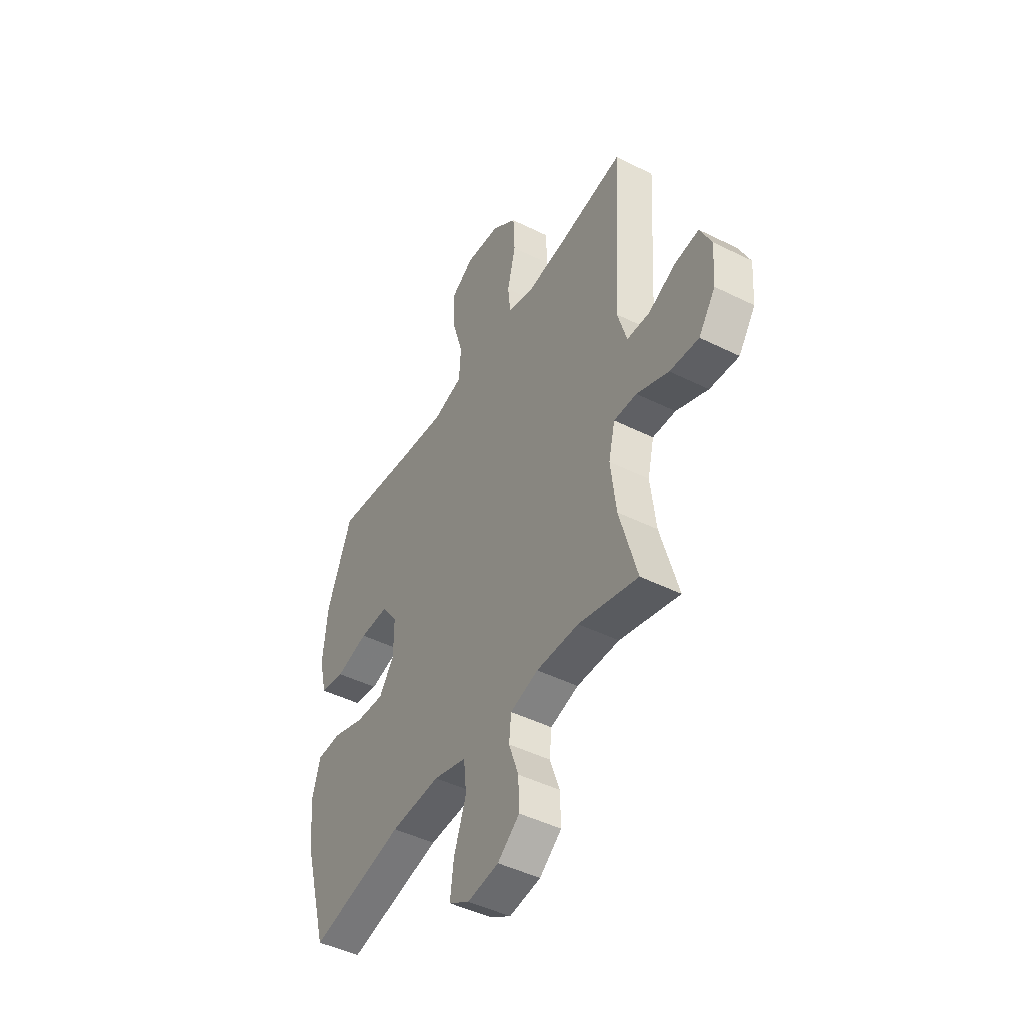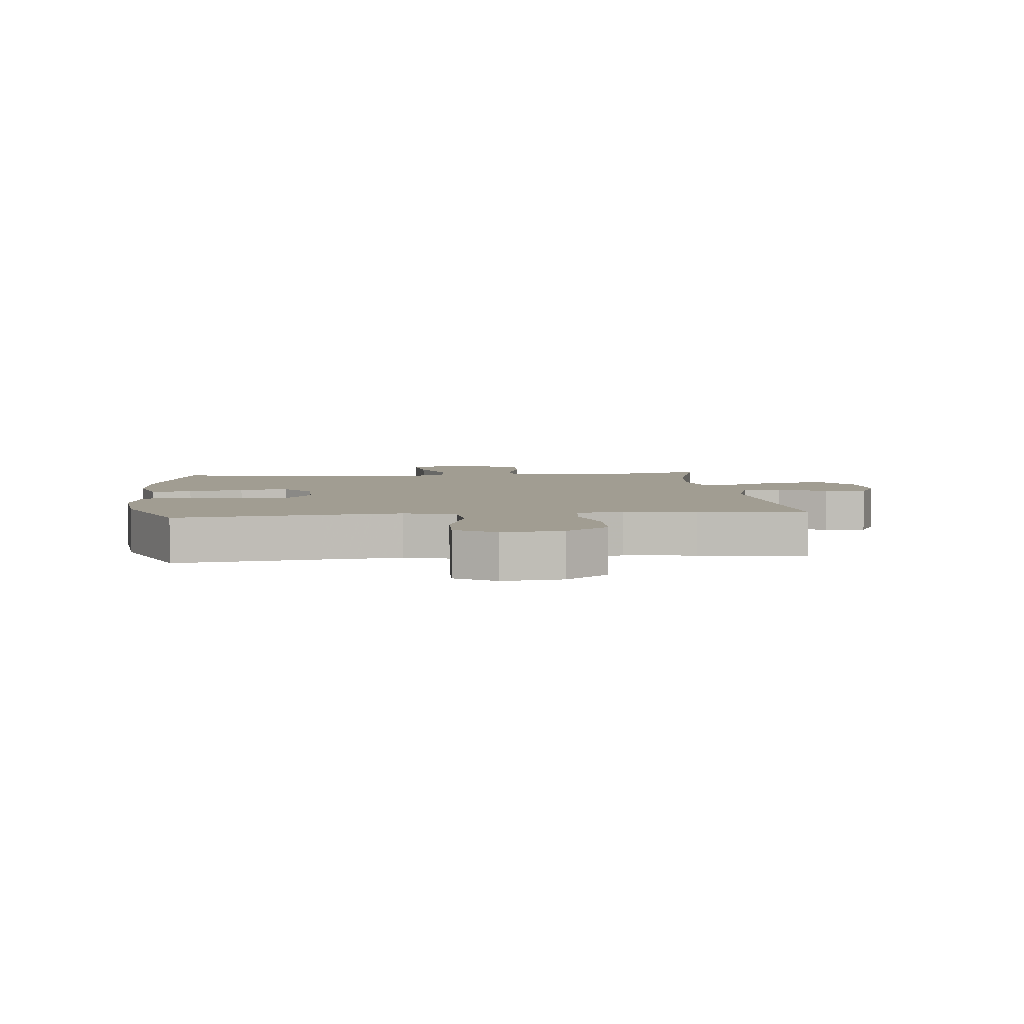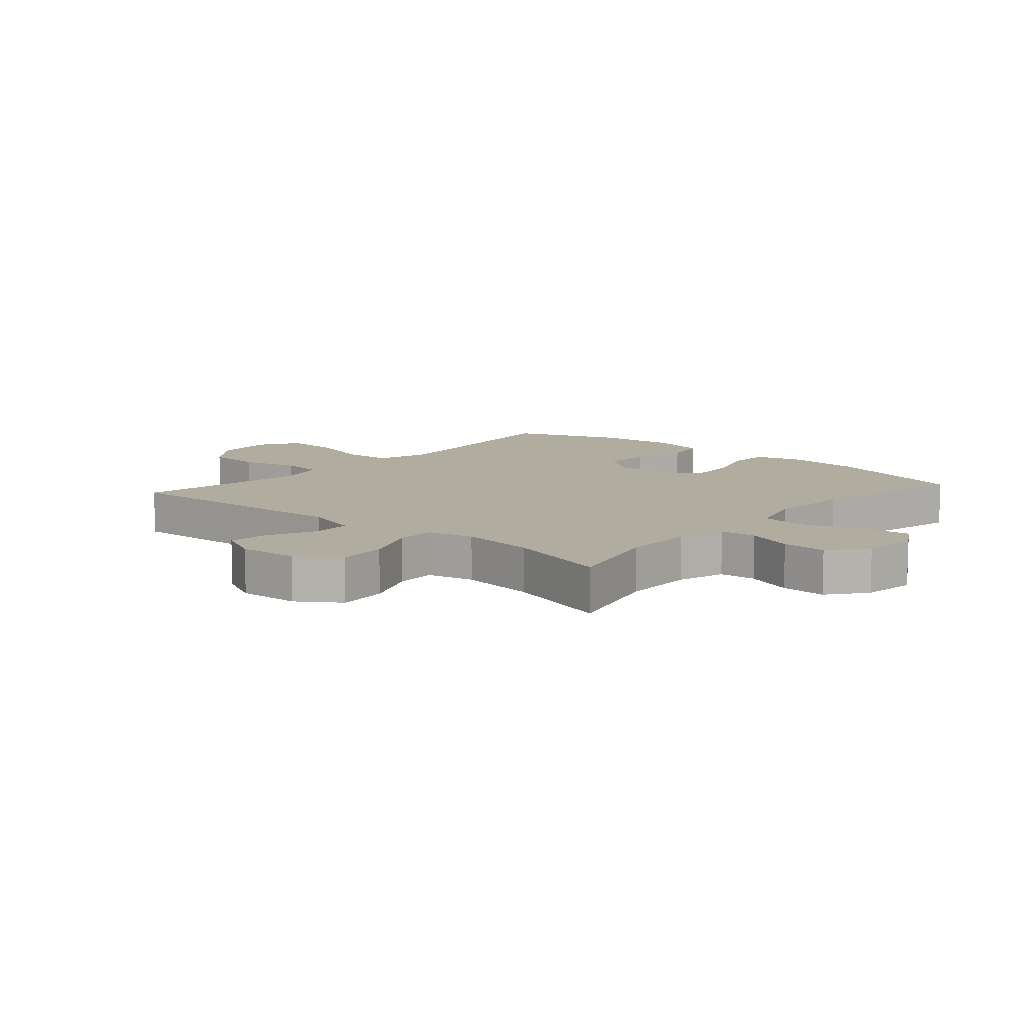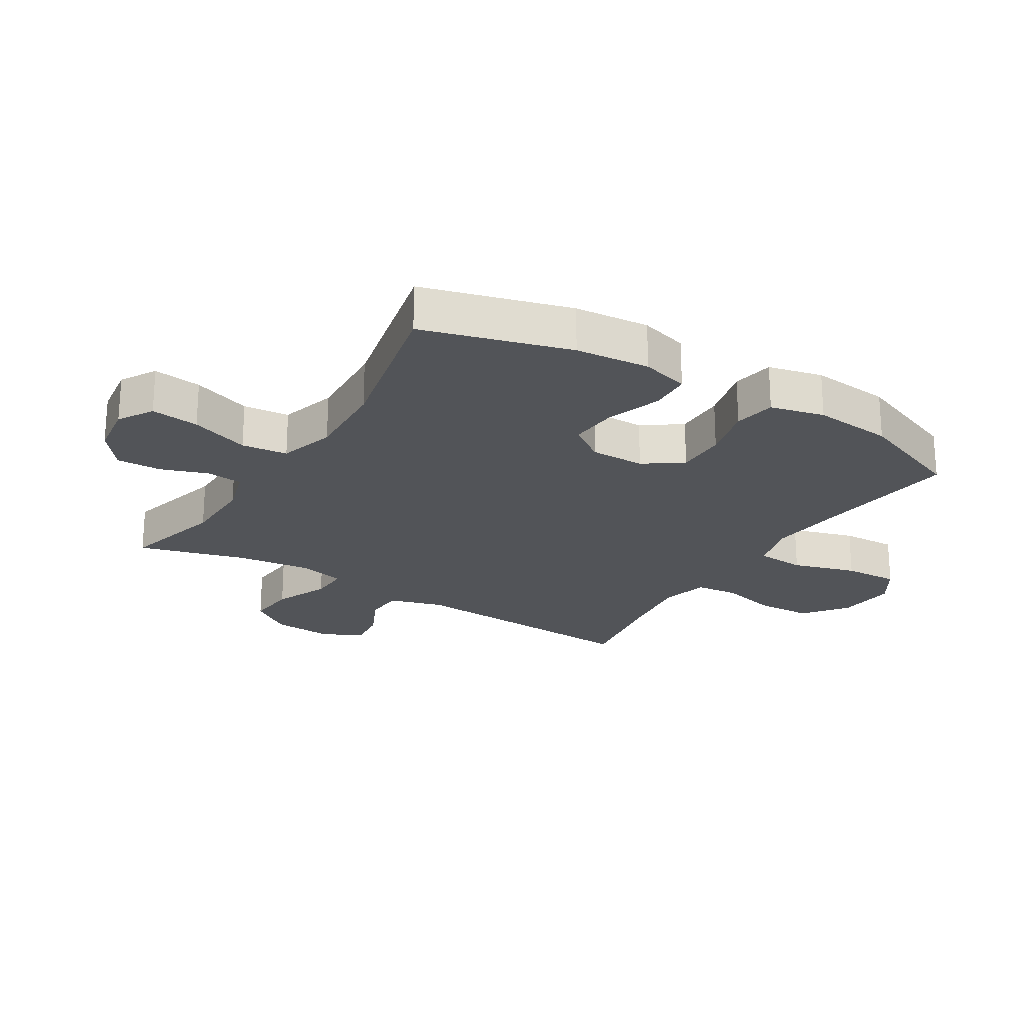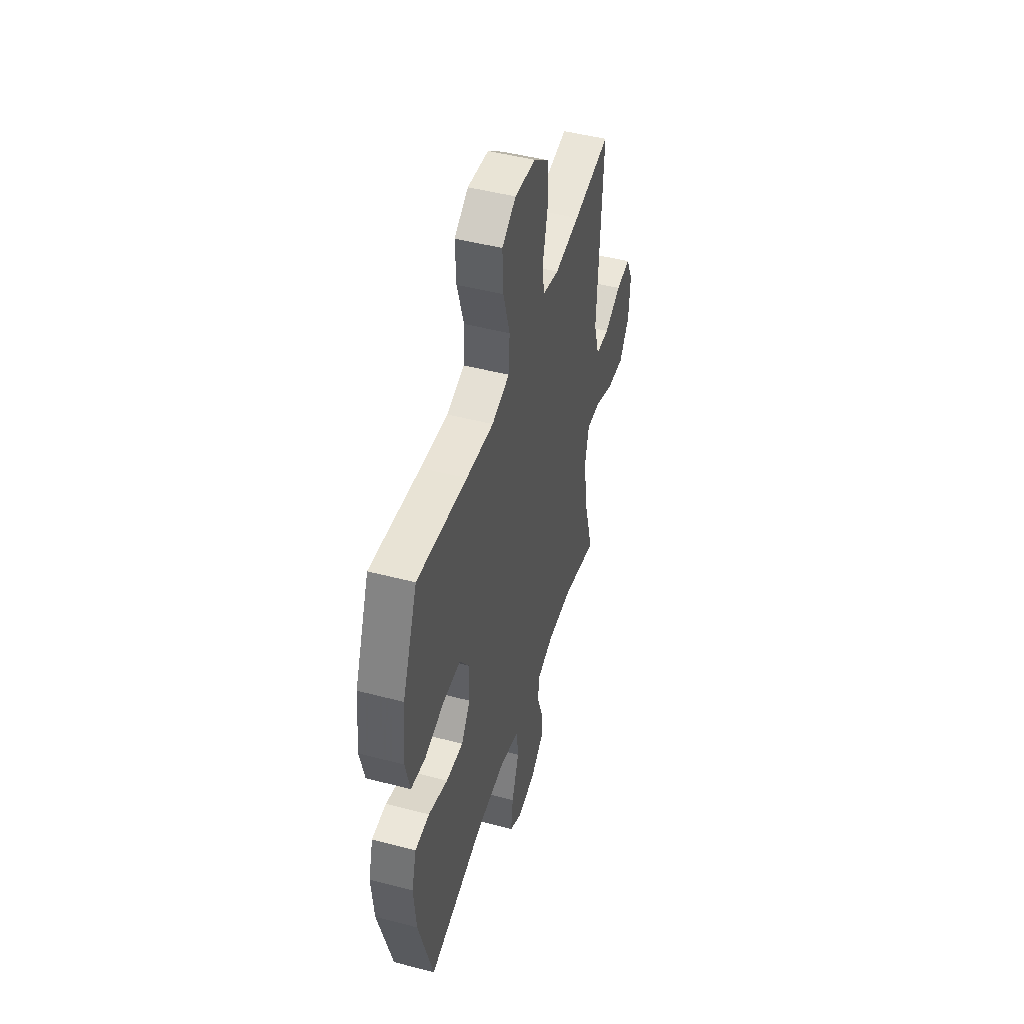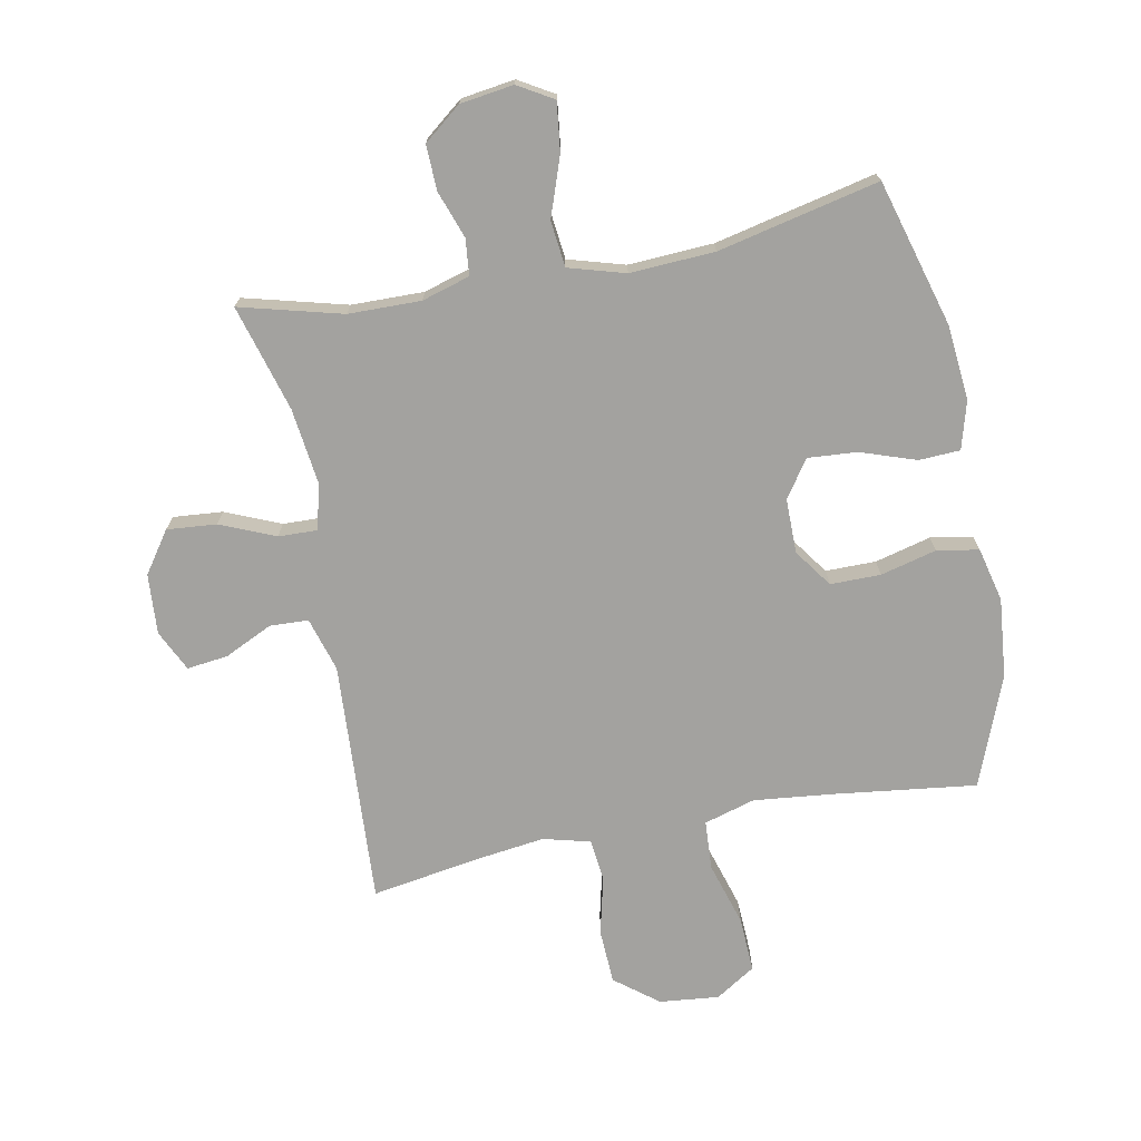
<metadata>
{"format":"obj","ext":"obj","renderer":"f3d","projection":"perspective","resolution":1024,"background":"white","views":[{"elev":-45.9,"azim":60.2,"up":"+Z"},{"elev":4.7,"azim":-6.1,"up":"+Y"},{"elev":10.1,"azim":131.4,"up":"+Y"},{"elev":-22.8,"azim":-121.6,"up":"+Y"},{"elev":47.5,"azim":-73.5,"up":"+Z"},{"elev":-72.4,"azim":-168.9,"up":"+Y"}]}
</metadata>
<code>
v -0.5 0.07 0.5
v -0.267 0.07 0.47
v -0.139 0.07 0.456
v -0.056 0.07 0.48
v -0.051 0.07 0.56
v -0.082 0.07 0.664
v -0.086 0.07 0.754
v -0.021 0.07 0.795
v 0.076 0.07 0.785
v 0.146 0.07 0.73
v 0.15 0.07 0.641
v 0.127 0.07 0.546
v 0.134 0.07 0.477
v 0.211 0.07 0.457
v 0.327 0.07 0.472
v 0.5 0.07 0.5
v 0.476 0.07 0.103
v 0.502 0.07 0.015
v 0.565 0.07 0.012
v 0.643 0.07 0.049
v 0.71 0.07 0.057
v 0.742 0.07 -0.01
v 0.735 0.07 -0.108
v 0.688 0.07 -0.175
v 0.607 0.07 -0.168
v 0.518 0.07 -0.13
v 0.454 0.07 -0.128
v 0.436 0.07 -0.204
v 0.451 0.07 -0.327
v 0.5 0.07 -0.5
v 0.334 0.07 -0.456
v 0.216 0.07 -0.454
v 0.138 0.07 -0.477
v 0.132 0.07 -0.536
v 0.159 0.07 -0.613
v 0.161 0.07 -0.686
v 0.1 0.07 -0.734
v 0.013 0.07 -0.746
v -0.044 0.07 -0.712
v -0.034 0.07 -0.633
v 0 0.07 -0.537
v -0.008 0.07 -0.462
v -0.1 0.07 -0.435
v -0.238 0.07 -0.442
v -0.5 0.07 -0.5
v -0.567 0.07 -0.261
v -0.578 0.07 -0.14
v -0.556 0.07 -0.062
v -0.489 0.07 -0.059
v -0.399 0.07 -0.09
v -0.319 0.07 -0.096
v -0.277 0.07 -0.036
v -0.277 0.07 0.053
v -0.321 0.07 0.115
v -0.403 0.07 0.115
v -0.494 0.07 0.092
v -0.562 0.07 0.104
v -0.583 0.07 0.192
v -0.57 0.07 0.322
v -0.5 0 0.5
v -0.267 0 0.47
v -0.139 0 0.456
v -0.056 0 0.48
v -0.051 0 0.56
v -0.082 0 0.664
v -0.086 0 0.754
v -0.021 0 0.795
v 0.076 0 0.785
v 0.146 0 0.73
v 0.15 0 0.641
v 0.127 0 0.546
v 0.134 0 0.477
v 0.211 0 0.457
v 0.327 0 0.472
v 0.5 0 0.5
v 0.476 0 0.103
v 0.502 0 0.015
v 0.565 0 0.012
v 0.643 0 0.049
v 0.71 0 0.057
v 0.742 0 -0.01
v 0.735 0 -0.108
v 0.688 0 -0.175
v 0.607 0 -0.168
v 0.518 0 -0.13
v 0.454 0 -0.128
v 0.436 0 -0.204
v 0.451 0 -0.327
v 0.5 0 -0.5
v 0.334 0 -0.456
v 0.216 0 -0.454
v 0.138 0 -0.477
v 0.132 0 -0.536
v 0.159 0 -0.613
v 0.161 0 -0.686
v 0.1 0 -0.734
v 0.013 0 -0.746
v -0.044 0 -0.712
v -0.034 0 -0.633
v 0 0 -0.537
v -0.008 0 -0.462
v -0.1 0 -0.435
v -0.238 0 -0.442
v -0.5 0 -0.5
v -0.567 0 -0.261
v -0.578 0 -0.14
v -0.556 0 -0.062
v -0.489 0 -0.059
v -0.399 0 -0.09
v -0.319 0 -0.096
v -0.277 0 -0.036
v -0.277 0 0.053
v -0.321 0 0.115
v -0.403 0 0.115
v -0.494 0 0.092
v -0.562 0 0.104
v -0.583 0 0.192
v -0.57 0 0.322
f 58 59 1 2
f 55 56 57 58
f 54 55 58 2
f 53 54 2 3
f 52 53 3 4
f 47 48 49 50
f 47 50 51
f 44 45 46 47
f 43 44 47 51
f 42 43 51 52
f 38 39 40 41
f 36 37 38 41
f 34 35 36 41
f 33 34 41 42
f 32 33 42 52
f 29 30 31
f 28 29 31 32
f 27 28 32 52
f 23 24 25 26
f 19 20 21 22
f 18 19 22 23
f 15 16 17
f 14 15 17 18
f 13 14 18
f 9 10 11 12
f 9 12 13
f 8 9 13
f 5 6 7 8
f 4 5 8 13
f 52 4 13 18
f 26 27 52
f 18 23 26 52
f 61 60 118 117
f 117 116 115 114
f 61 117 114 113
f 62 61 113 112
f 63 62 112 111
f 109 108 107 106
f 110 109 106
f 106 105 104 103
f 110 106 103 102
f 111 110 102 101
f 100 99 98 97
f 100 97 96 95
f 100 95 94 93
f 101 100 93 92
f 111 101 92 91
f 90 89 88
f 91 90 88 87
f 111 91 87 86
f 85 84 83 82
f 81 80 79 78
f 82 81 78 77
f 76 75 74
f 77 76 74 73
f 77 73 72
f 71 70 69 68
f 72 71 68
f 72 68 67
f 67 66 65 64
f 72 67 64 63
f 77 72 63 111
f 111 86 85
f 111 85 82 77
f 1 60 61 2
f 2 61 62 3
f 3 62 63 4
f 4 63 64 5
f 5 64 65 6
f 6 65 66 7
f 7 66 67 8
f 8 67 68 9
f 9 68 69 10
f 10 69 70 11
f 11 70 71 12
f 12 71 72 13
f 13 72 73 14
f 14 73 74 15
f 15 74 75 16
f 16 75 76 17
f 17 76 77 18
f 18 77 78 19
f 19 78 79 20
f 20 79 80 21
f 21 80 81 22
f 22 81 82 23
f 23 82 83 24
f 24 83 84 25
f 25 84 85 26
f 26 85 86 27
f 27 86 87 28
f 28 87 88 29
f 29 88 89 30
f 30 89 90 31
f 31 90 91 32
f 32 91 92 33
f 33 92 93 34
f 34 93 94 35
f 35 94 95 36
f 36 95 96 37
f 37 96 97 38
f 38 97 98 39
f 39 98 99 40
f 40 99 100 41
f 41 100 101 42
f 42 101 102 43
f 43 102 103 44
f 44 103 104 45
f 45 104 105 46
f 46 105 106 47
f 47 106 107 48
f 48 107 108 49
f 49 108 109 50
f 50 109 110 51
f 51 110 111 52
f 52 111 112 53
f 53 112 113 54
f 54 113 114 55
f 55 114 115 56
f 56 115 116 57
f 57 116 117 58
f 58 117 118 59
f 59 118 60 1

</code>
